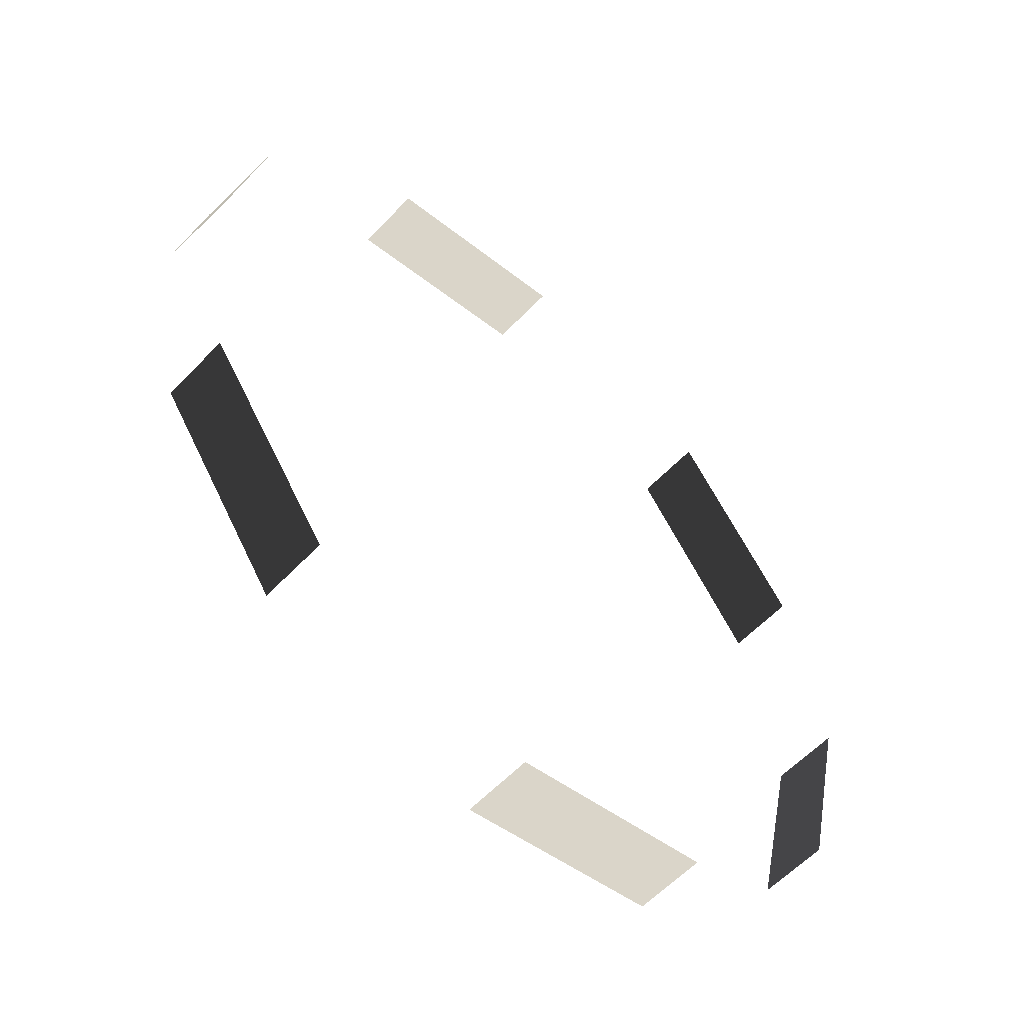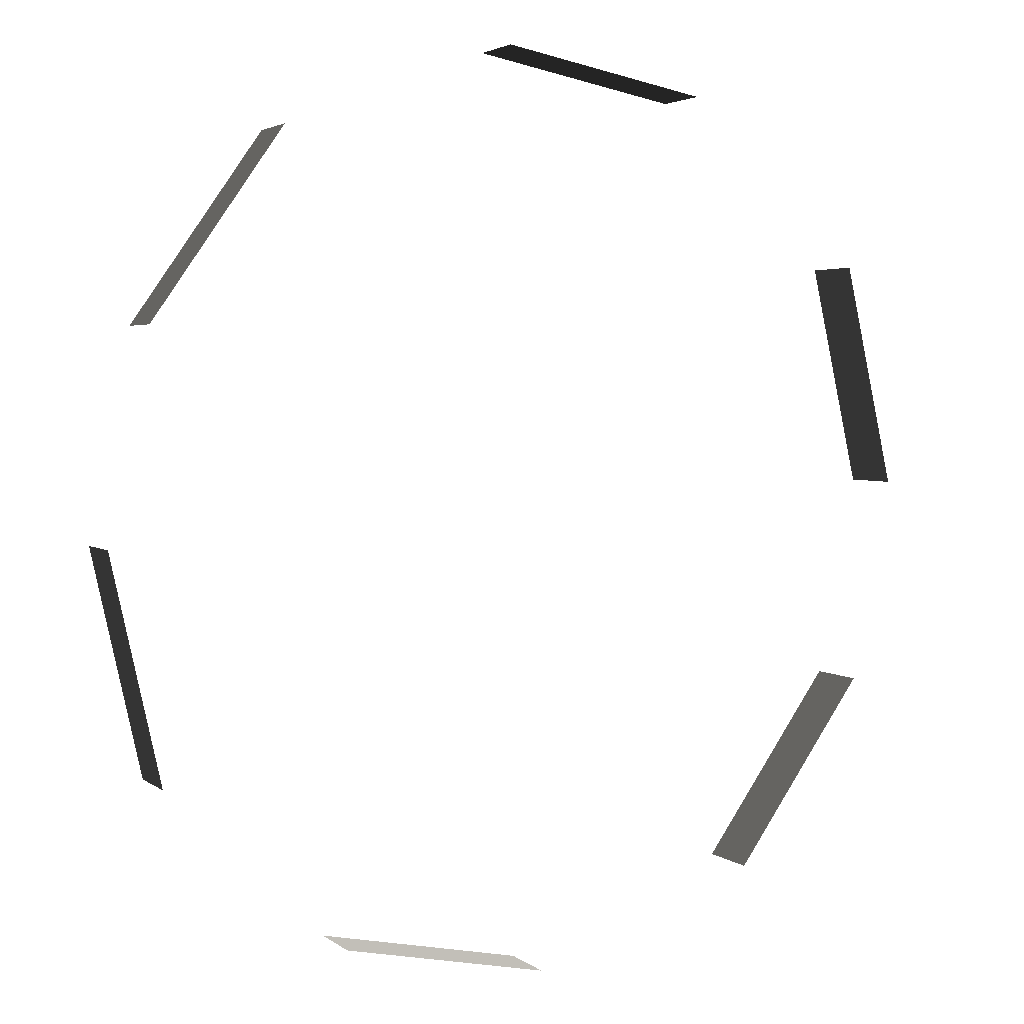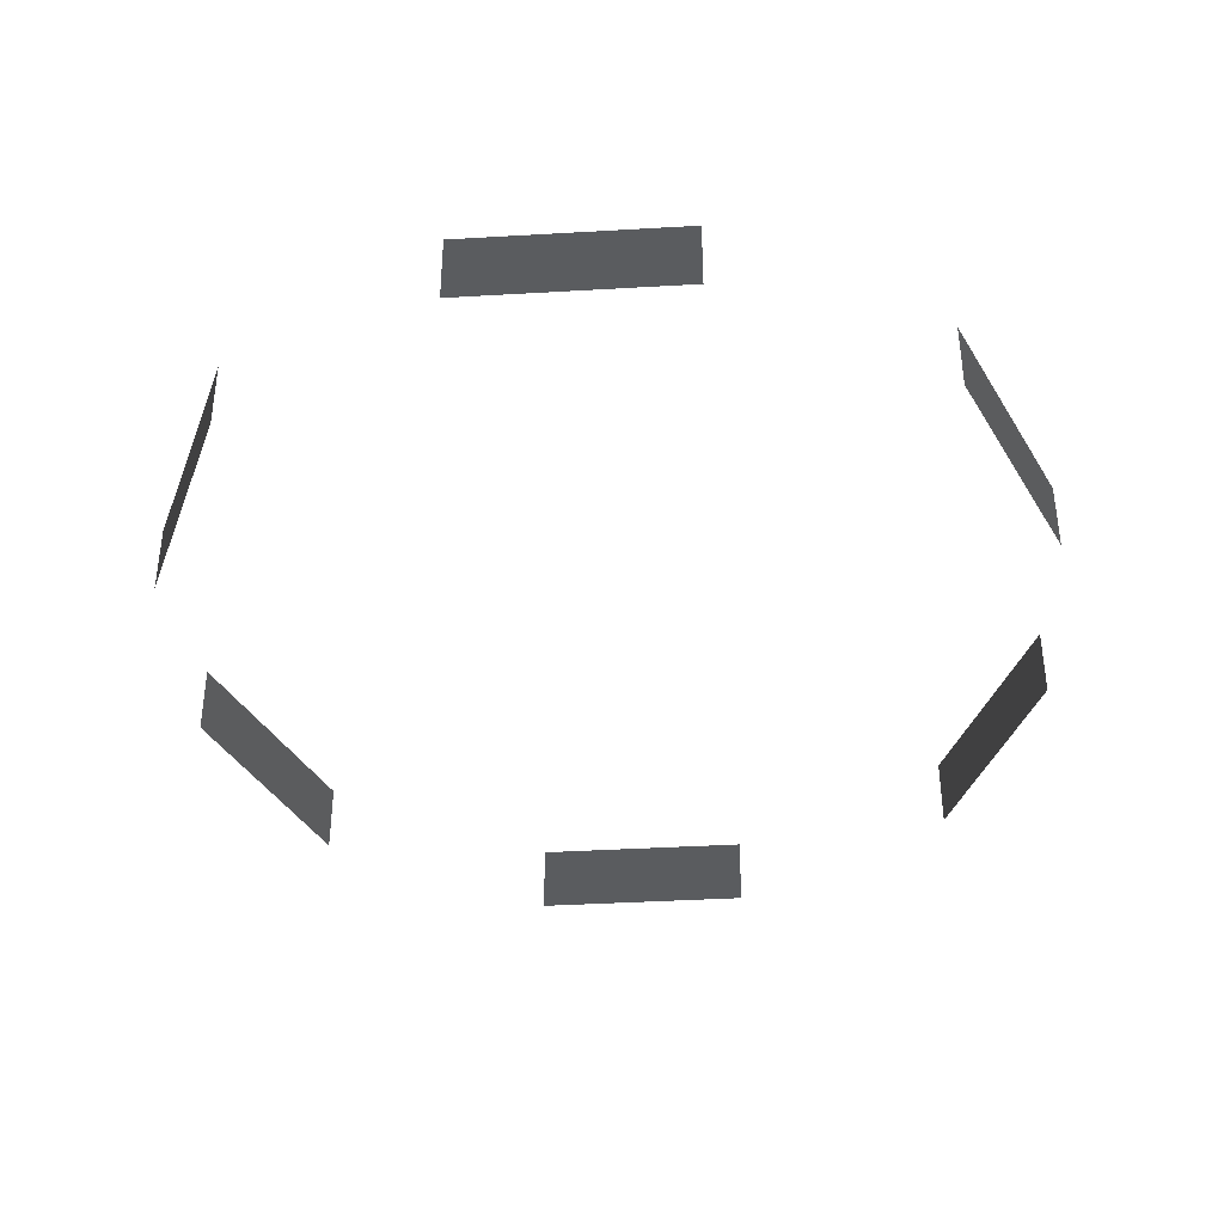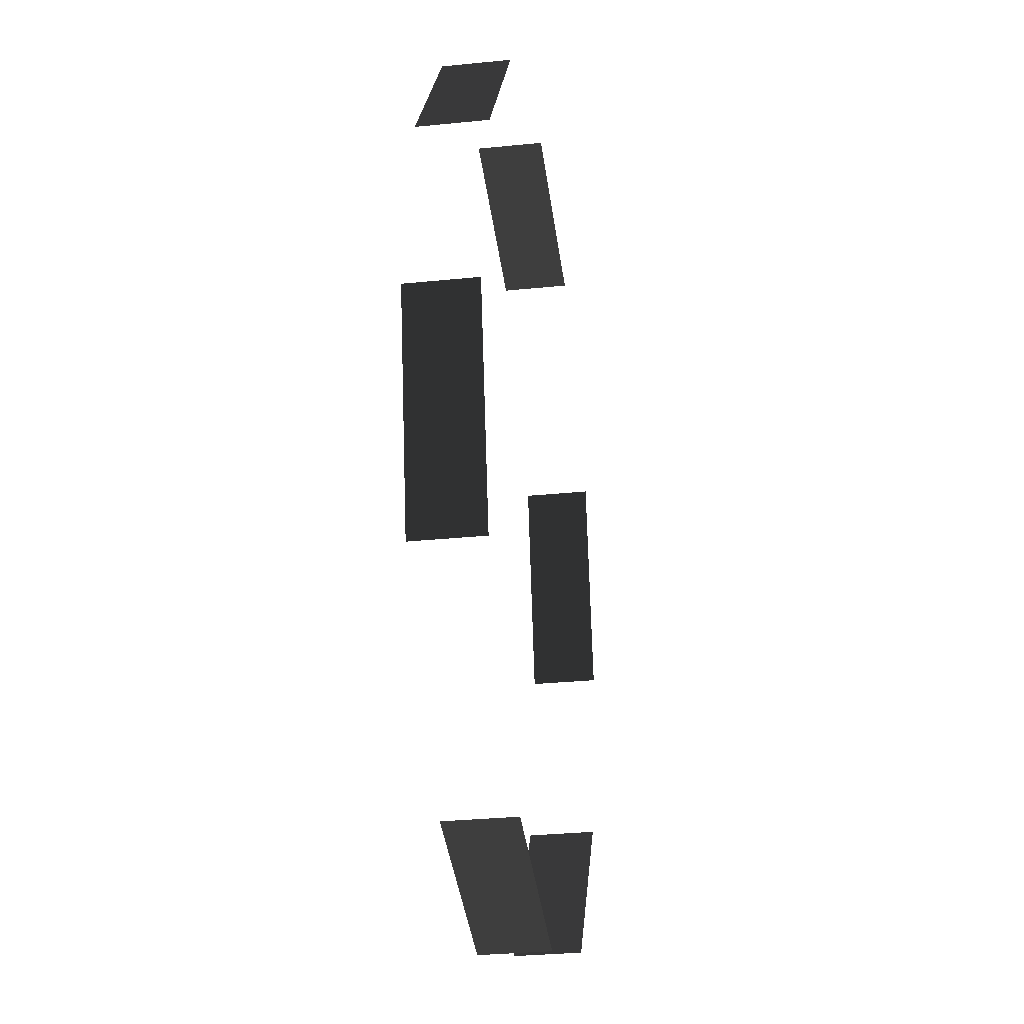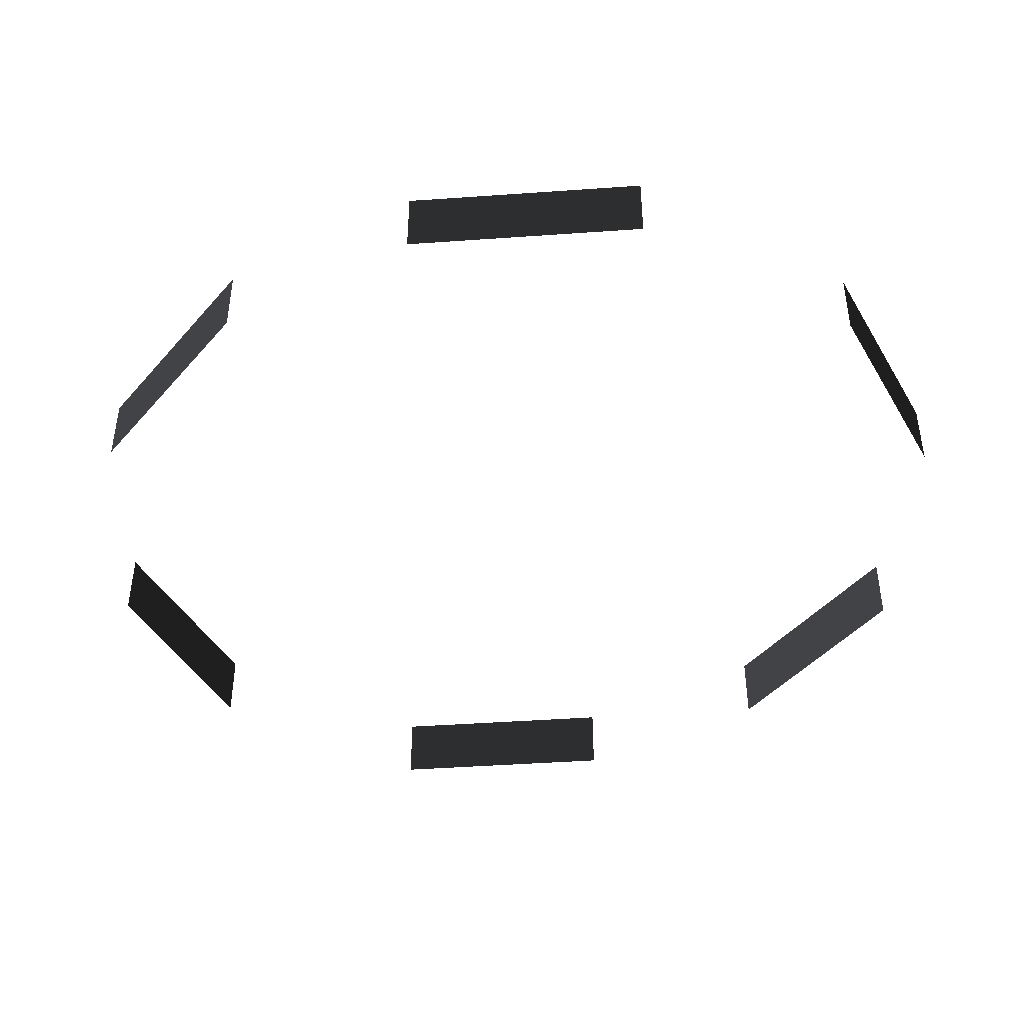
<metadata>
{"format":"obj","ext":"obj","renderer":"f3d","projection":"perspective","resolution":1024,"background":"white","views":[{"elev":-58.6,"azim":137.0,"up":"+Y"},{"elev":3.1,"azim":-24.4,"up":"+Y"},{"elev":-39.4,"azim":-7.0,"up":"+Z"},{"elev":-31.3,"azim":-81.8,"up":"+Y"},{"elev":-44.2,"azim":107.3,"up":"+Z"}]}
</metadata>
<code>
v -1.972 -2.631 29.54
v -0.793 -7.921 29.54
v -0.793 -7.921 31.15
v -1.972 -2.631 31.15
v 7.551 8.719 29.54
v 12.42 7.757 29.54
v 12.42 7.757 31.15
v 7.551 8.719 31.15
v 16.91 -6.36 29.54
v 13.81 -10.81 29.54
v 13.81 -10.81 31.15
v 16.91 -6.36 31.15
v 17.87 -1.492 29.54
v 16.69 3.799 29.54
v 16.69 3.799 31.15
v 17.87 -1.492 31.15
v -1.011 2.237 29.54
v 2.091 6.683 29.54
v 2.091 6.683 31.15
v -1.011 2.237 31.15
v 8.351 -12.84 29.54
v 3.483 -11.88 29.54
v 3.483 -11.88 31.15
v 8.351 -12.84 31.15
g Barrel_Building.001_36409_104
f 1 3 2
f 1 4 3
f 5 7 6
f 5 8 7
f 9 11 10
f 9 12 11
f 13 15 14
f 13 16 15
f 17 19 18
f 17 20 19
f 21 23 22
f 21 24 23

</code>
